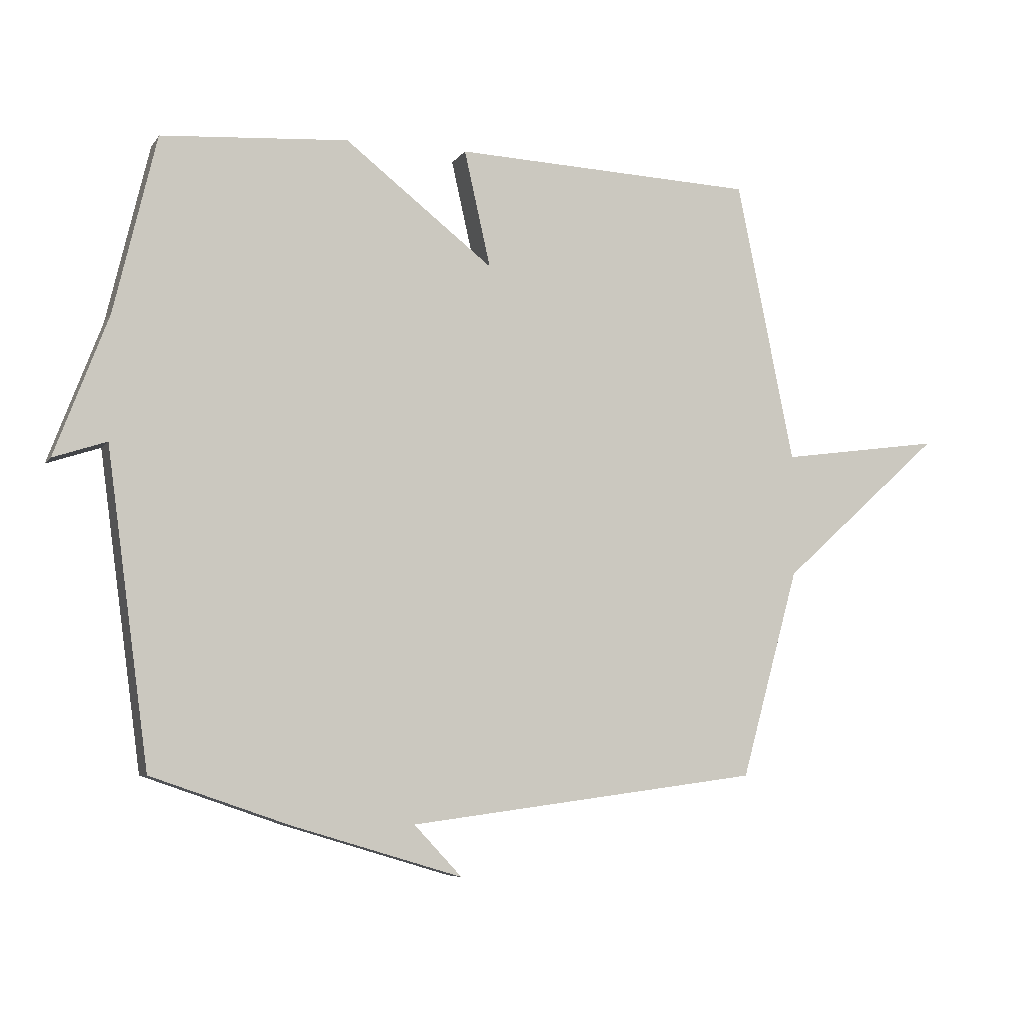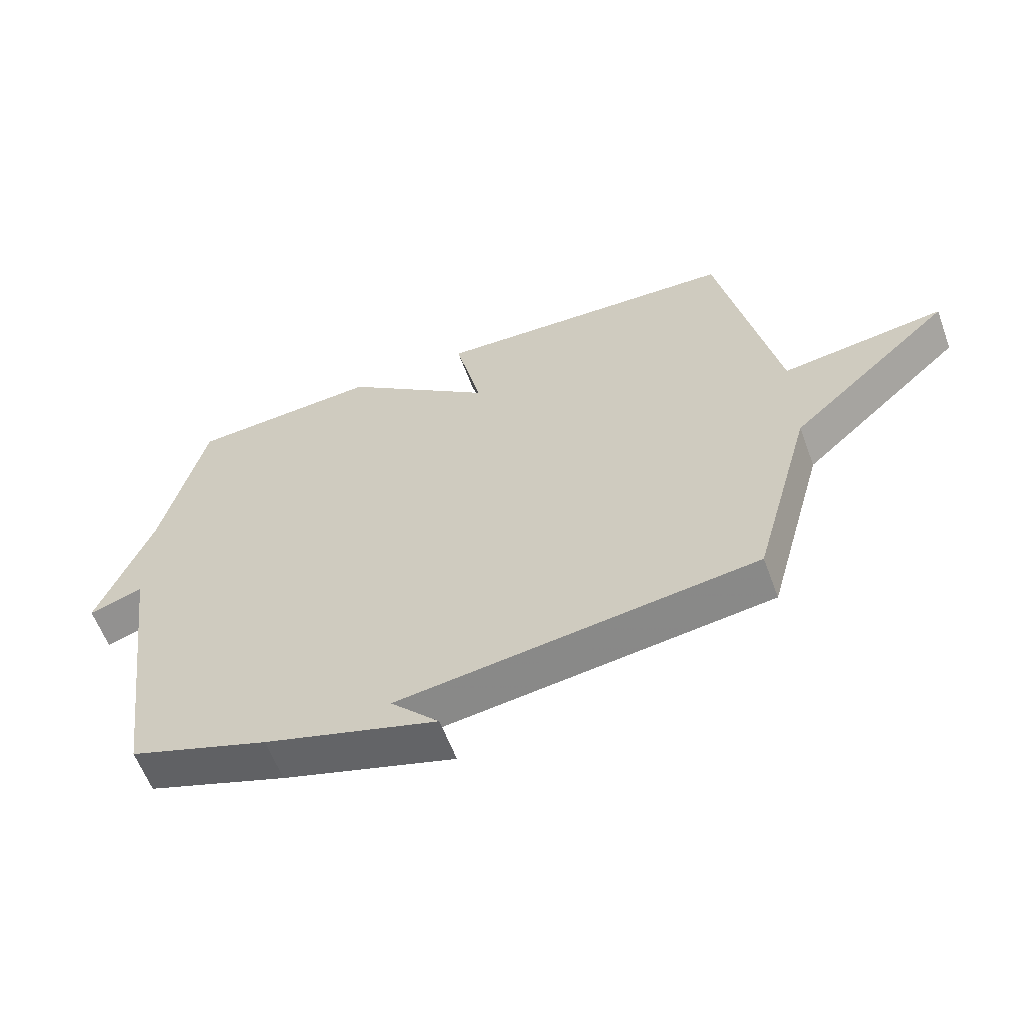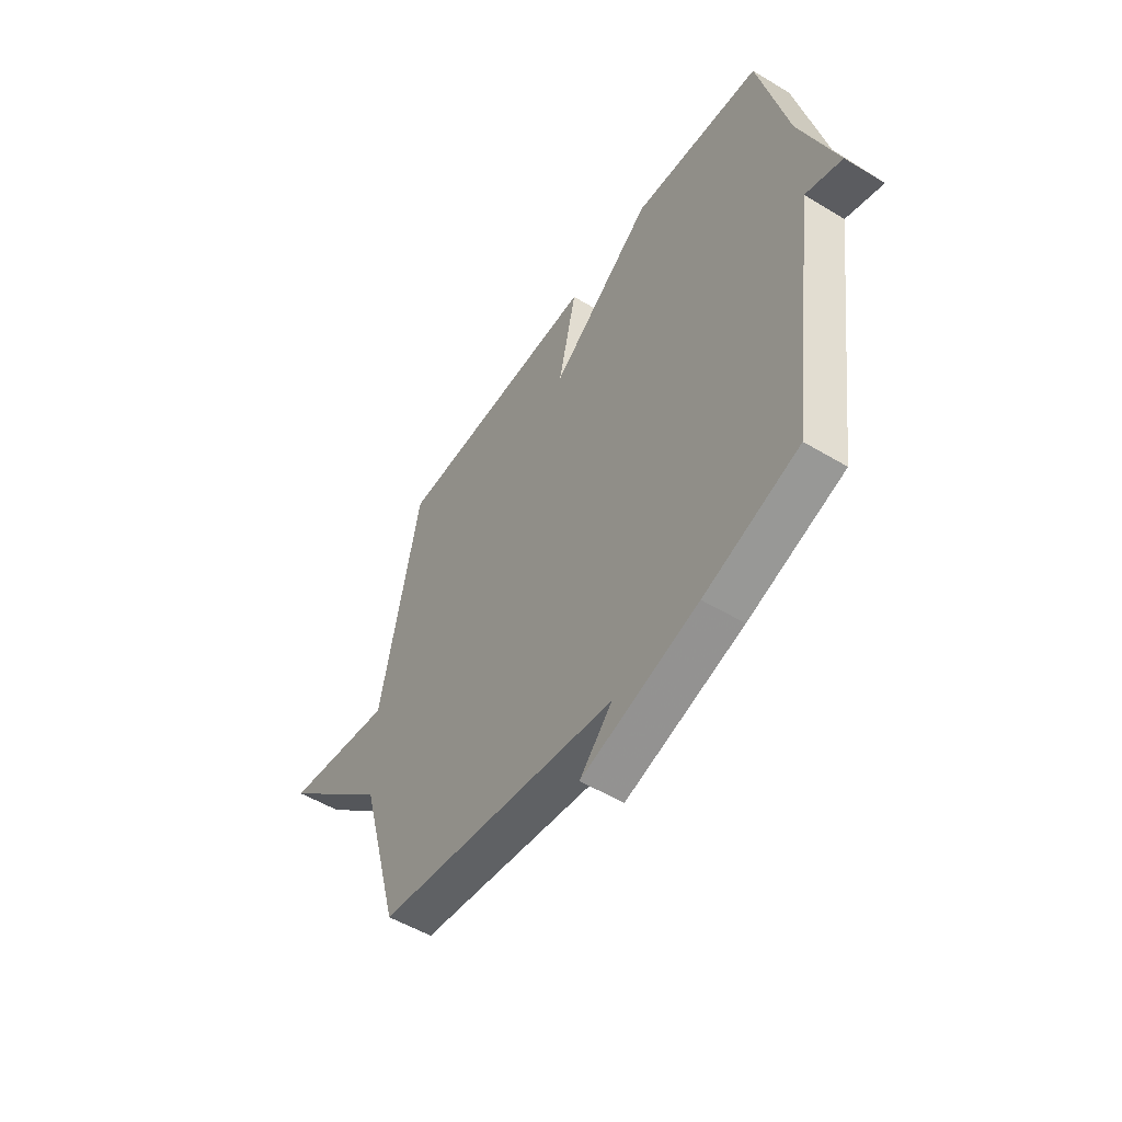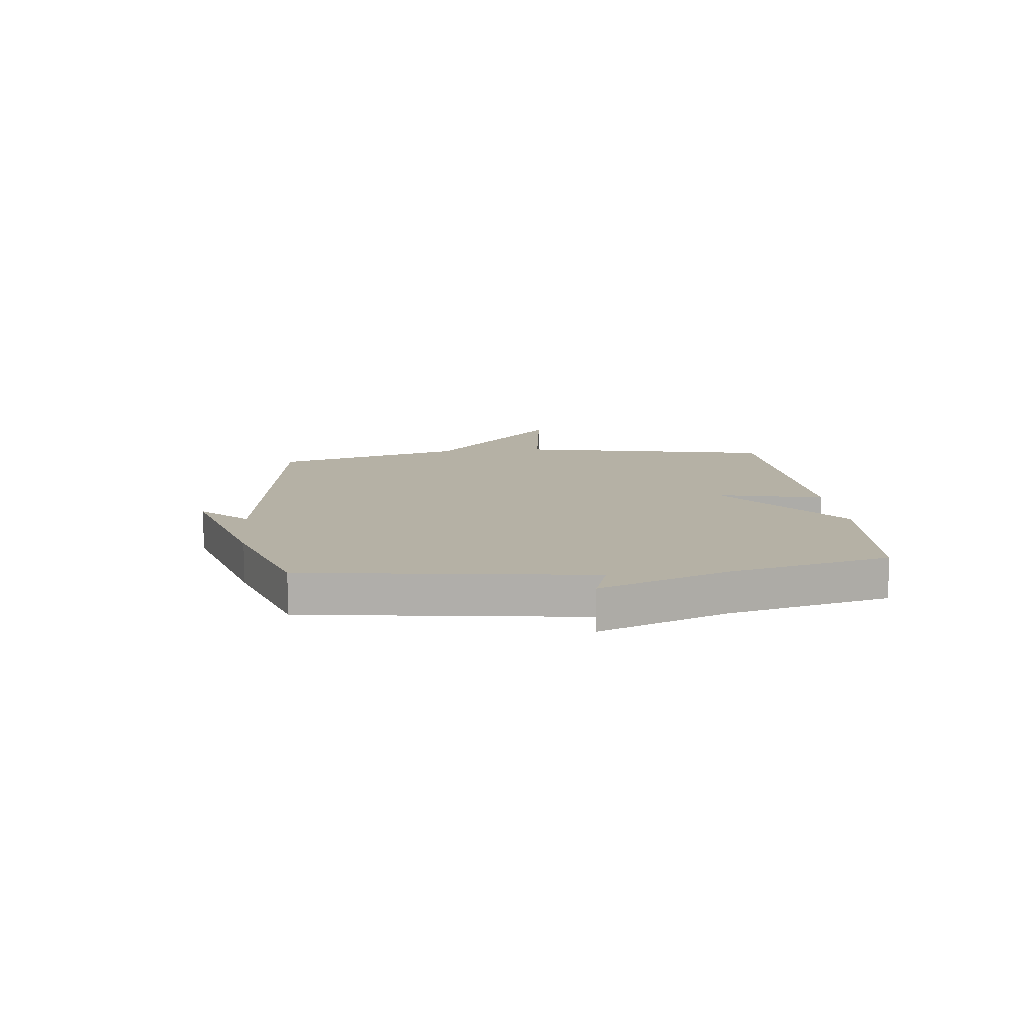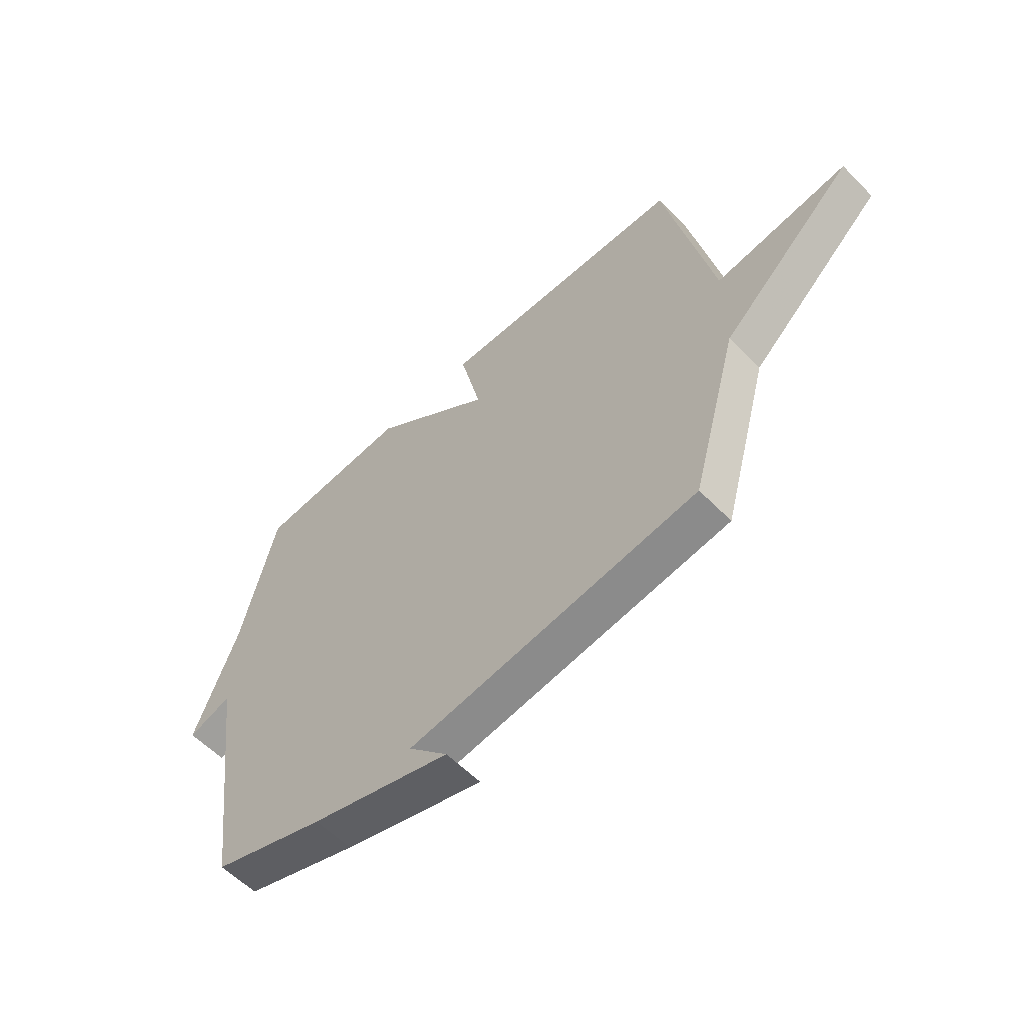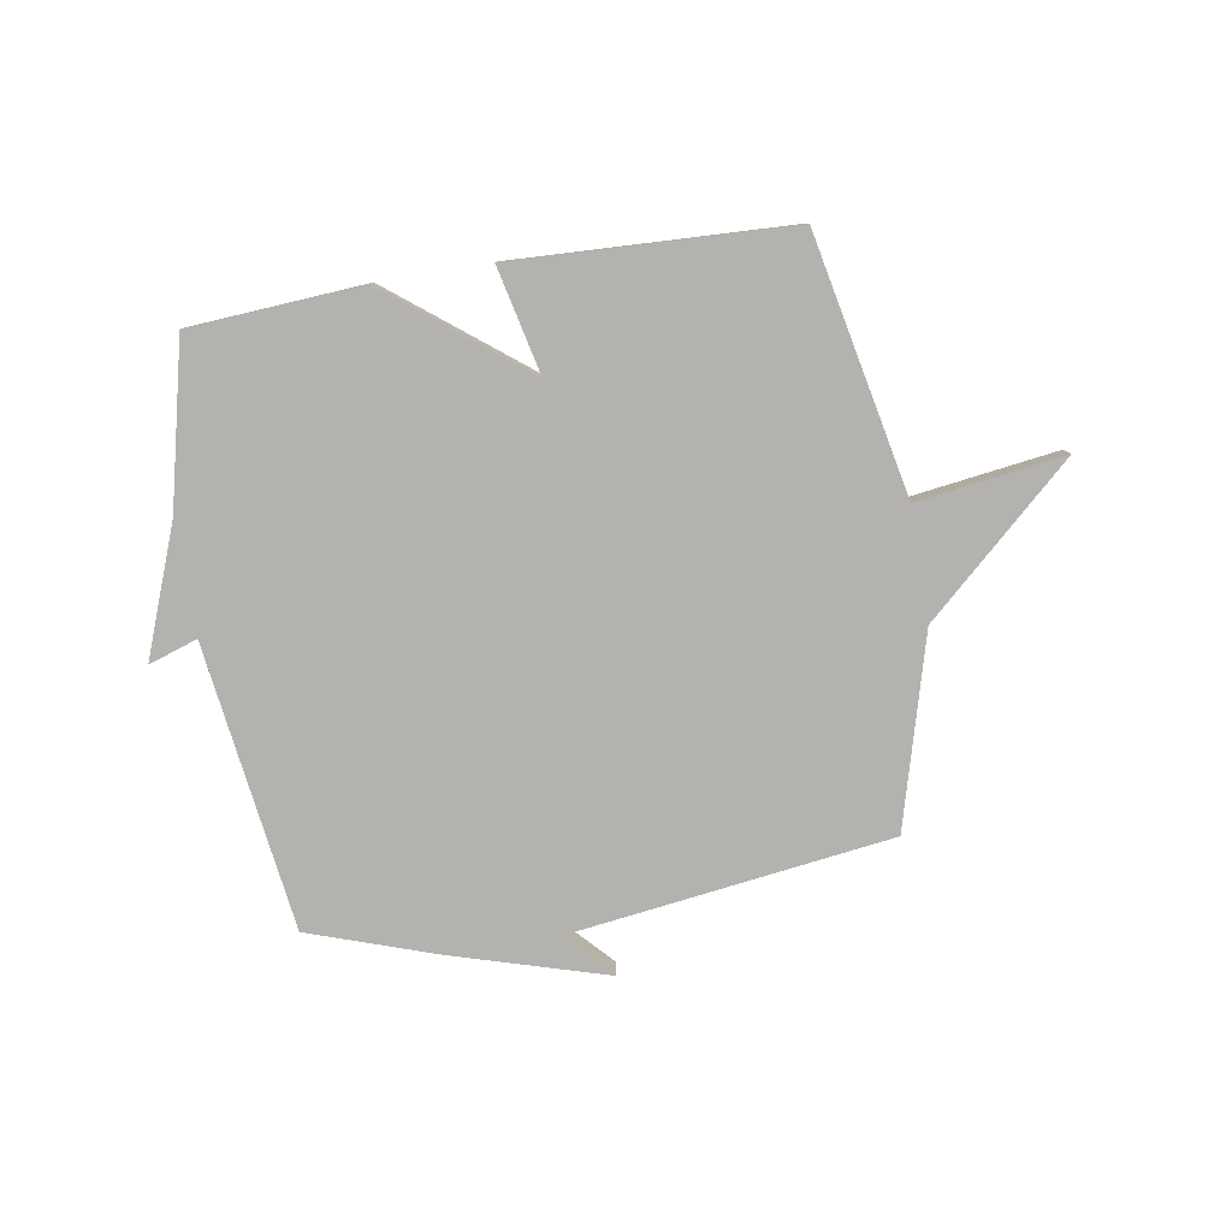
<metadata>
{"format":"obj","ext":"obj","renderer":"f3d","projection":"perspective","resolution":1024,"background":"white","views":[{"elev":-6.7,"azim":-19.1,"up":"+Z"},{"elev":-59.9,"azim":20.3,"up":"+Z"},{"elev":-52.1,"azim":-123.1,"up":"+Z"},{"elev":11.9,"azim":-96.2,"up":"+Y"},{"elev":-58.2,"azim":43.9,"up":"+Z"},{"elev":-79.7,"azim":9.4,"up":"+Y"}]}
</metadata>
<code>
v 0.5 0.07 -0.5
v -0.075 0.07 -0.577
v 0.003 0.07 -0.66
v -0.275 0.07 -0.577
v -0.5 0.07 -0.5
v -0.569 0.07 0.01
v -0.656 0.07 -0.019
v -0.569 0.07 0.21
v -0.5 0.07 0.5
v -0.194 0.07 0.521
v 0.049 0.07 0.331
v 0.006 0.07 0.521
v 0.5 0.07 0.5
v 0.594 0.07 0.04
v 0.856 0.07 0.076
v 0.594 0.07 -0.16
v 0.5 0 -0.5
v -0.075 0 -0.577
v 0.003 0 -0.66
v -0.275 0 -0.577
v -0.5 0 -0.5
v -0.569 0 0.01
v -0.656 0 -0.019
v -0.569 0 0.21
v -0.5 0 0.5
v -0.194 0 0.521
v 0.049 0 0.331
v 0.006 0 0.521
v 0.5 0 0.5
v 0.594 0 0.04
v 0.856 0 0.076
v 0.594 0 -0.16
f 14 15 16
f 14 16 1
f 13 14 1
f 12 13 1
f 11 12 1
f 11 1 2
f 10 11 2
f 9 10 2
f 8 9 2
f 6 7 8
f 6 8 2
f 5 6 2
f 2 3 4 5
f 32 31 30
f 17 32 30
f 17 30 29
f 17 29 28
f 17 28 27
f 18 17 27
f 18 27 26
f 18 26 25
f 18 25 24
f 24 23 22
f 18 24 22
f 18 22 21
f 21 20 19 18
f 1 17 18 2
f 2 18 19 3
f 3 19 20 4
f 4 20 21 5
f 5 21 22 6
f 6 22 23 7
f 7 23 24 8
f 8 24 25 9
f 9 25 26 10
f 10 26 27 11
f 11 27 28 12
f 12 28 29 13
f 13 29 30 14
f 14 30 31 15
f 15 31 32 16
f 16 32 17 1

</code>
